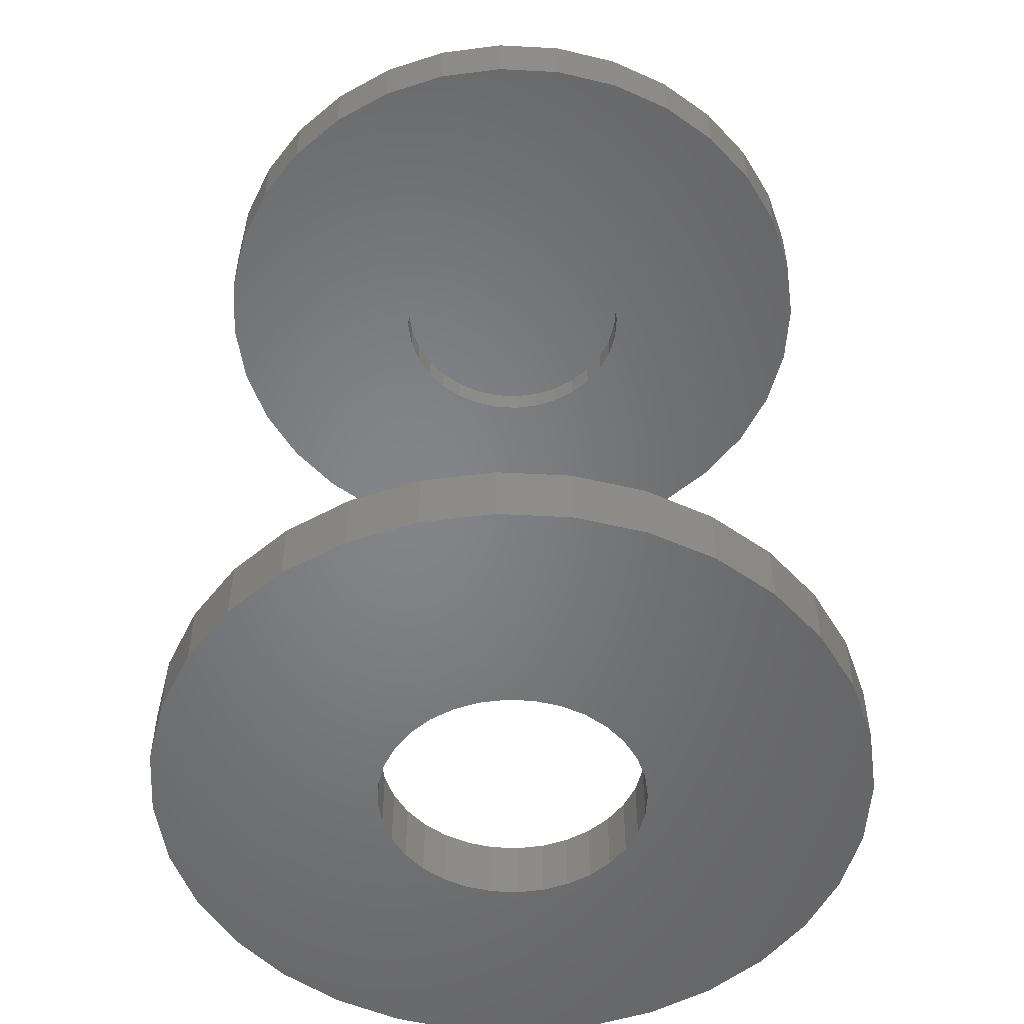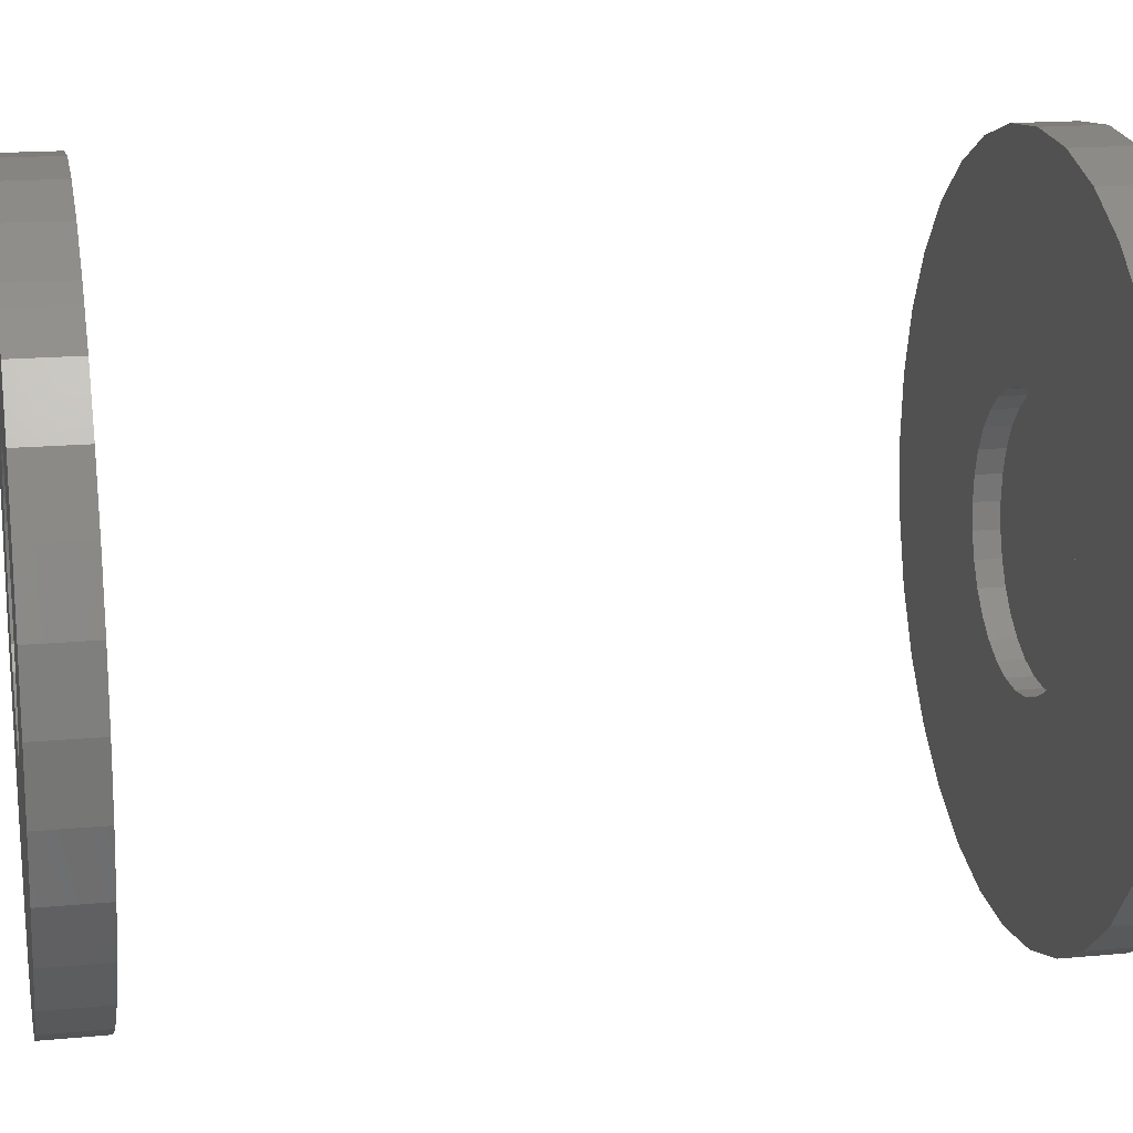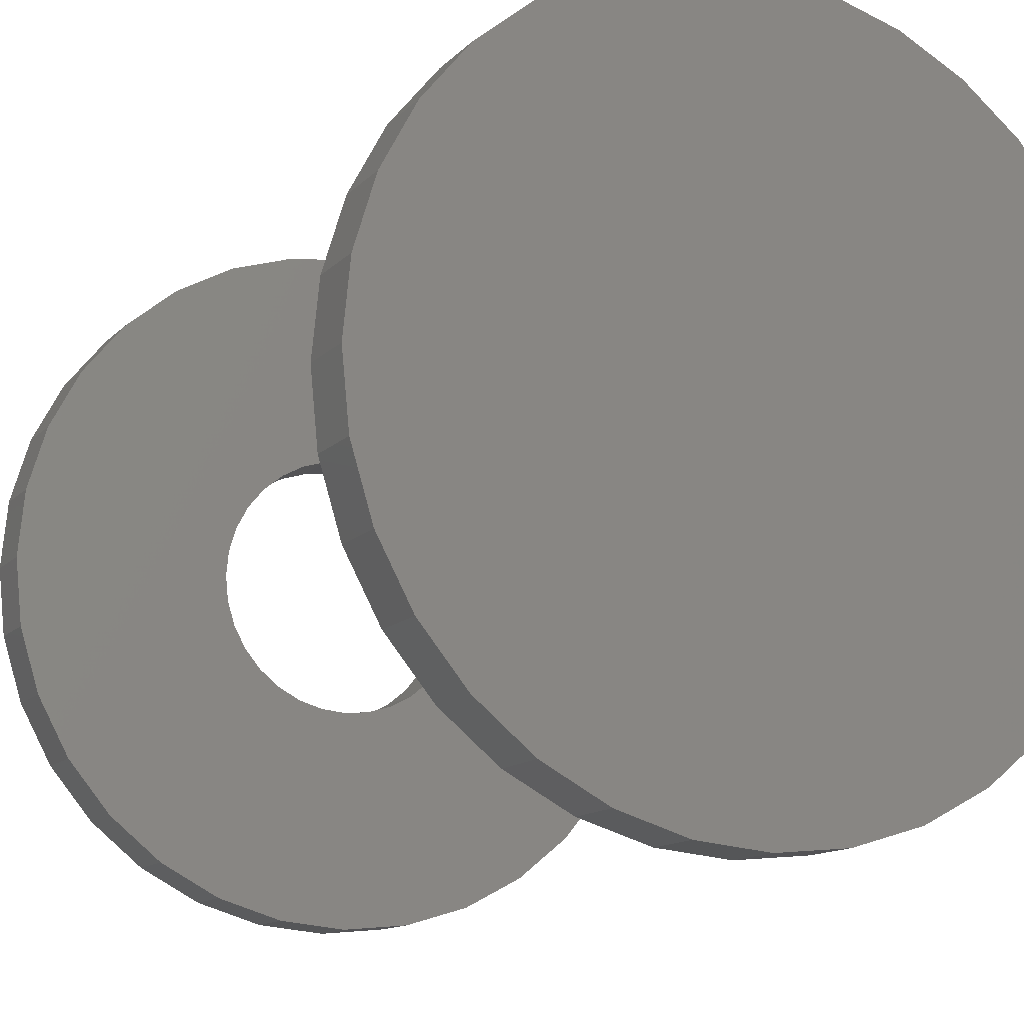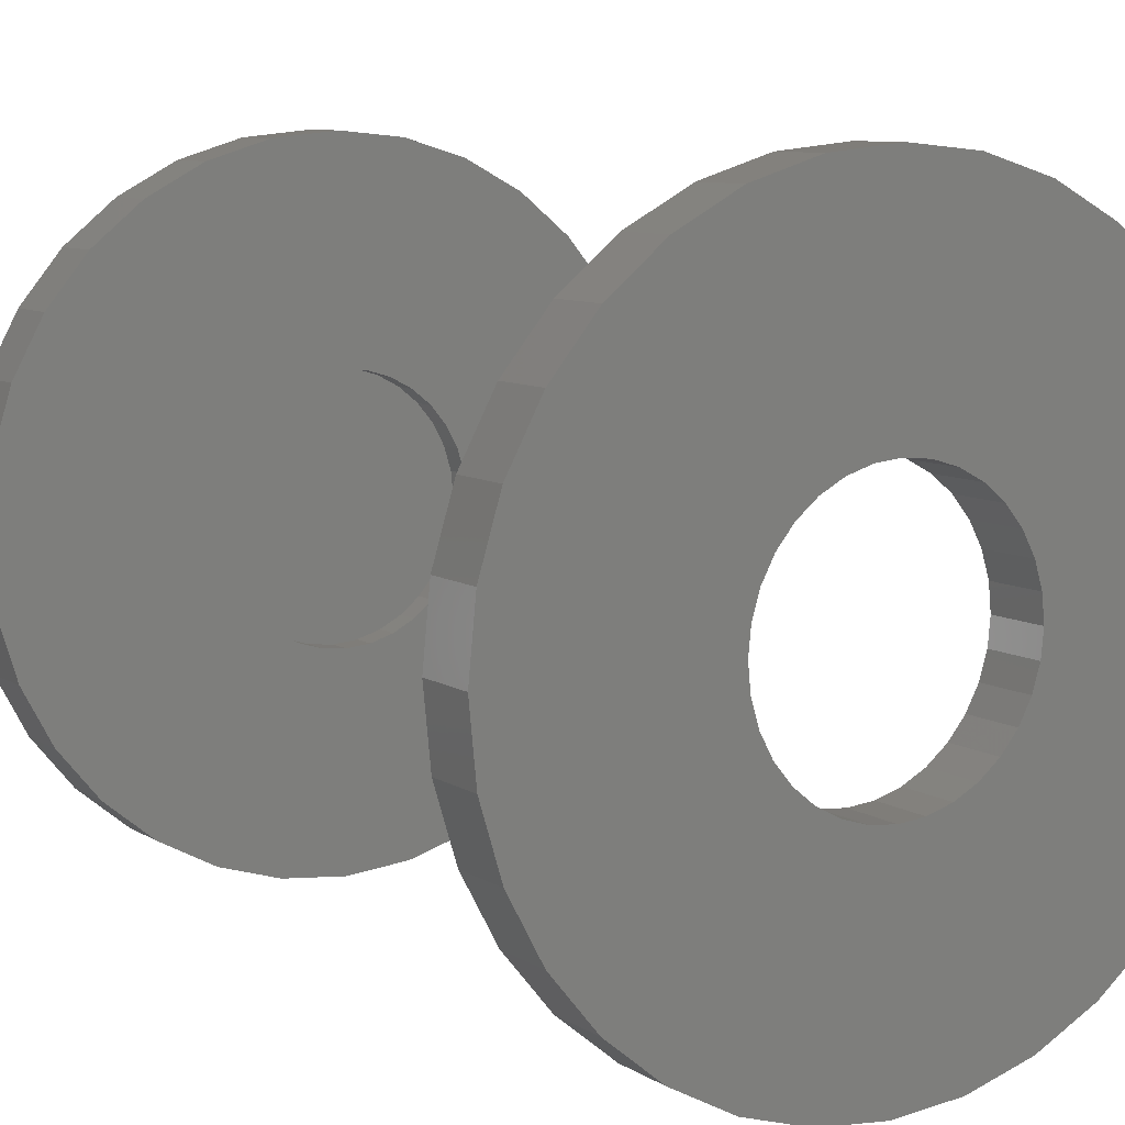
<metadata>
{"format":"stl","ext":"stl","renderer":"f3d","projection":"perspective","resolution":1024,"background":"white","views":[{"elev":-52.0,"azim":103.6,"up":"+Z"},{"elev":16.4,"azim":-101.0,"up":"+Y"},{"elev":-12.6,"azim":-25.5,"up":"+Y"},{"elev":8.5,"azim":148.3,"up":"+Y"}]}
</metadata>
<code>
# stl→obj: 256 verts, 508 faces
v 0.001234 0.1184 0.7266
v -0.02187 0.1161 0.75
v -0.02187 0.1161 0.7266
v -0.04408 0.1094 0.75
v -0.04408 0.1094 0.7266
v -0.06456 0.09846 0.75
v -0.06456 0.09846 0.7266
v -0.0825 0.08374 0.75
v -0.0825 0.08374 0.7266
v -0.09723 0.06579 0.75
v -0.09723 0.06579 0.7266
v -0.1082 0.04532 0.75
v -0.1082 0.04532 0.7266
v -0.1149 0.0231 0.75
v -0.1149 0.0231 0.7266
v -0.1172 1.45e-17 0.75
v -0.1172 1.45e-17 0.7266
v 0.001234 0.1184 0.75
v 0.02434 0.1161 0.7266
v 0.02434 0.1161 0.75
v 0.04655 0.1094 0.7266
v 0.04655 0.1094 0.75
v 0.06702 0.09846 0.7266
v 0.06702 0.09846 0.75
v 0.08497 0.08374 0.7266
v 0.08497 0.08374 0.75
v 0.0997 0.06579 0.7266
v 0.0997 0.06579 0.75
v 0.1106 0.04532 0.7266
v 0.1106 0.04532 0.75
v 0.1174 0.0231 0.7266
v 0.1174 0.0231 0.75
v 0.1197 0 0.7266
v 0.1197 0 0.75
v 0.001234 0.1184 -0.03125
v -0.02187 0.1161 0.02344
v -0.02187 0.1161 -0.03125
v -0.04408 0.1094 0.02344
v -0.04408 0.1094 -0.03125
v -0.06456 0.09846 0.02344
v -0.06456 0.09846 -0.03125
v -0.0825 0.08374 0.02344
v -0.0825 0.08374 -0.03125
v -0.09723 0.06579 0.02344
v -0.09723 0.06579 -0.03125
v -0.1082 0.04532 0.02344
v -0.1082 0.04532 -0.03125
v -0.1149 0.0231 0.02344
v -0.1149 0.0231 -0.03125
v -0.1172 1.45e-17 0.02344
v -0.1172 1.45e-17 -0.03125
v 0.001234 0.1184 0.02344
v 0.02434 0.1161 -0.03125
v 0.02434 0.1161 0.02344
v 0.04655 0.1094 -0.03125
v 0.04655 0.1094 0.02344
v 0.06702 0.09846 -0.03125
v 0.06702 0.09846 0.02344
v 0.08497 0.08374 -0.03125
v 0.08497 0.08374 0.02344
v 0.0997 0.06579 -0.03125
v 0.0997 0.06579 0.02344
v 0.1106 0.04532 -0.03125
v 0.1106 0.04532 0.02344
v 0.1174 0.0231 -0.03125
v 0.1174 0.0231 0.02344
v 0.1197 0 -0.03125
v 0.1197 0 0.02344
v 0.001234 -0.1184 0.7266
v 0.02434 -0.1161 0.75
v 0.02434 -0.1161 0.7266
v 0.04655 -0.1094 0.75
v 0.04655 -0.1094 0.7266
v 0.06702 -0.09846 0.75
v 0.06702 -0.09846 0.7266
v 0.08497 -0.08374 0.75
v 0.08497 -0.08374 0.7266
v 0.0997 -0.06579 0.75
v 0.0997 -0.06579 0.7266
v 0.1106 -0.04532 0.75
v 0.1106 -0.04532 0.7266
v 0.1174 -0.0231 0.75
v 0.1174 -0.0231 0.7266
v 0.001234 -0.1184 0.75
v -0.02187 -0.1161 0.7266
v -0.02187 -0.1161 0.75
v -0.04408 -0.1094 0.7266
v -0.04408 -0.1094 0.75
v -0.06456 -0.09846 0.7266
v -0.06456 -0.09846 0.75
v -0.0825 -0.08374 0.7266
v -0.0825 -0.08374 0.75
v -0.09723 -0.06579 0.7266
v -0.09723 -0.06579 0.75
v -0.1082 -0.04532 0.7266
v -0.1082 -0.04532 0.75
v -0.1149 -0.0231 0.7266
v -0.1149 -0.0231 0.75
v 0.001234 -0.1184 -0.03125
v 0.02434 -0.1161 0.02344
v 0.02434 -0.1161 -0.03125
v 0.04655 -0.1094 0.02344
v 0.04655 -0.1094 -0.03125
v 0.06702 -0.09846 0.02344
v 0.06702 -0.09846 -0.03125
v 0.08497 -0.08374 0.02344
v 0.08497 -0.08374 -0.03125
v 0.0997 -0.06579 0.02344
v 0.0997 -0.06579 -0.03125
v 0.1106 -0.04532 0.02344
v 0.1106 -0.04532 -0.03125
v 0.1174 -0.0231 0.02344
v 0.1174 -0.0231 -0.03125
v 0.001234 -0.1184 0.02344
v -0.02187 -0.1161 -0.03125
v -0.02187 -0.1161 0.02344
v -0.04408 -0.1094 -0.03125
v -0.04408 -0.1094 0.02344
v -0.06456 -0.09846 -0.03125
v -0.06456 -0.09846 0.02344
v -0.0825 -0.08374 -0.03125
v -0.0825 -0.08374 0.02344
v -0.09723 -0.06579 -0.03125
v -0.09723 -0.06579 0.02344
v -0.1082 -0.04532 -0.03125
v -0.1082 -0.04532 0.02344
v -0.1149 -0.0231 -0.03125
v -0.1149 -0.0231 0.02344
v -0.3064 0.06161 -0.03125
v -0.3064 -0.06161 -0.03125
v 0.313 0.06161 -0.03125
v 0.313 -0.06161 -0.03125
v -0.3125 3.867e-17 -0.03125
v 0.3191 -7.734e-17 -0.03125
v -0.2885 0.1208 -0.03125
v -0.2593 0.1754 -0.03125
v -0.22 0.2233 -0.03125
v -0.1722 0.2626 -0.03125
v -0.1176 0.2918 -0.03125
v -0.05832 0.3097 -0.03125
v 0.003289 0.3158 -0.03125
v 0.0649 0.3097 -0.03125
v 0.1241 0.2918 -0.03125
v 0.1787 0.2626 -0.03125
v 0.2266 0.2233 -0.03125
v 0.2659 0.1754 -0.03125
v 0.295 0.1208 -0.03125
v -0.2885 -0.1208 -0.03125
v -0.2593 -0.1754 -0.03125
v 0.295 -0.1208 -0.03125
v 0.2659 -0.1754 -0.03125
v 0.2266 -0.2233 -0.03125
v 0.1787 -0.2626 -0.03125
v 0.1241 -0.2918 -0.03125
v 0.0649 -0.3097 -0.03125
v 0.003289 -0.3158 -0.03125
v -0.05832 -0.3097 -0.03125
v -0.1176 -0.2918 -0.03125
v -0.1722 -0.2626 -0.03125
v -0.22 -0.2233 -0.03125
v -0.3064 0.06161 0.02344
v -0.3064 -0.06161 0.02344
v 0.313 0.06161 0.02344
v 0.313 -0.06161 0.02344
v -0.3125 3.867e-17 0.02344
v 0.3191 0 0.02344
v 0.295 0.1208 0.02344
v 0.2659 0.1754 0.02344
v 0.2266 0.2233 0.02344
v 0.1787 0.2626 0.02344
v 0.1241 0.2918 0.02344
v 0.0649 0.3097 0.02344
v 0.003289 0.3158 0.02344
v -0.05832 0.3097 0.02344
v -0.1176 0.2918 0.02344
v -0.1722 0.2626 0.02344
v -0.22 0.2233 0.02344
v -0.2593 0.1754 0.02344
v -0.2885 0.1208 0.02344
v -0.2885 -0.1208 0.02344
v -0.2593 -0.1754 0.02344
v -0.22 -0.2233 0.02344
v -0.1722 -0.2626 0.02344
v -0.1176 -0.2918 0.02344
v -0.05832 -0.3097 0.02344
v 0.003289 -0.3158 0.02344
v 0.0649 -0.3097 0.02344
v 0.1241 -0.2918 0.02344
v 0.1787 -0.2626 0.02344
v 0.2266 -0.2233 0.02344
v 0.2659 -0.1754 0.02344
v 0.295 -0.1208 0.02344
v -0.3064 0.06161 0.7266
v -0.3064 -0.06161 0.7266
v 0.313 0.06161 0.7266
v 0.313 -0.06161 0.7266
v 0.3191 -7.734e-17 0.7266
v -0.3125 3.867e-17 0.7266
v -0.2885 0.1208 0.7266
v -0.2593 0.1754 0.7266
v -0.22 0.2233 0.7266
v -0.1722 0.2626 0.7266
v -0.1176 0.2918 0.7266
v -0.05832 0.3097 0.7266
v 0.003289 0.3158 0.7266
v 0.0649 0.3097 0.7266
v 0.1241 0.2918 0.7266
v 0.1787 0.2626 0.7266
v 0.2266 0.2233 0.7266
v 0.2659 0.1754 0.7266
v 0.295 0.1208 0.7266
v -0.2885 -0.1208 0.7266
v -0.2593 -0.1754 0.7266
v 0.295 -0.1208 0.7266
v 0.2659 -0.1754 0.7266
v 0.2266 -0.2233 0.7266
v 0.1787 -0.2626 0.7266
v 0.1241 -0.2918 0.7266
v 0.0649 -0.3097 0.7266
v 0.003289 -0.3158 0.7266
v -0.05832 -0.3097 0.7266
v -0.1176 -0.2918 0.7266
v -0.1722 -0.2626 0.7266
v -0.22 -0.2233 0.7266
v -0.3125 3.867e-17 0.7812
v -0.3064 0.06161 0.7812
v -0.2885 0.1208 0.7812
v -0.2593 0.1754 0.7812
v -0.22 0.2233 0.7812
v -0.1722 0.2626 0.7812
v -0.1176 0.2918 0.7812
v -0.05832 0.3097 0.7812
v 0.003289 0.3158 0.7812
v 0.0649 0.3097 0.7812
v 0.1241 0.2918 0.7812
v 0.1787 0.2626 0.7812
v 0.2266 0.2233 0.7812
v 0.2659 0.1754 0.7812
v 0.295 0.1208 0.7812
v 0.313 0.06161 0.7812
v 0.3191 0 0.7812
v 0.313 -0.06161 0.7812
v 0.295 -0.1208 0.7812
v 0.2659 -0.1754 0.7812
v 0.2266 -0.2233 0.7812
v 0.1787 -0.2626 0.7812
v 0.1241 -0.2918 0.7812
v 0.0649 -0.3097 0.7812
v 0.003289 -0.3158 0.7812
v -0.05832 -0.3097 0.7812
v -0.1176 -0.2918 0.7812
v -0.1722 -0.2626 0.7812
v -0.22 -0.2233 0.7812
v -0.2593 -0.1754 0.7812
v -0.2885 -0.1208 0.7812
v -0.3064 -0.06161 0.7812
f 1 2 3
f 3 2 4
f 3 4 5
f 5 4 6
f 5 6 7
f 7 6 8
f 7 8 9
f 9 8 10
f 9 10 11
f 11 10 12
f 11 12 13
f 13 12 14
f 13 14 15
f 15 14 16
f 15 16 17
f 2 1 18
f 18 1 19
f 18 19 20
f 20 19 21
f 20 21 22
f 22 21 23
f 22 23 24
f 24 23 25
f 24 25 26
f 26 25 27
f 26 27 28
f 28 27 29
f 28 29 30
f 30 29 31
f 30 31 32
f 32 31 33
f 32 33 34
f 35 36 37
f 37 36 38
f 37 38 39
f 39 38 40
f 39 40 41
f 41 40 42
f 41 42 43
f 43 42 44
f 43 44 45
f 45 44 46
f 45 46 47
f 47 46 48
f 47 48 49
f 49 48 50
f 49 50 51
f 36 35 52
f 52 35 53
f 52 53 54
f 54 53 55
f 54 55 56
f 56 55 57
f 56 57 58
f 58 57 59
f 58 59 60
f 60 59 61
f 60 61 62
f 62 61 63
f 62 63 64
f 64 63 65
f 64 65 66
f 66 65 67
f 66 67 68
f 69 70 71
f 71 70 72
f 71 72 73
f 73 72 74
f 73 74 75
f 75 74 76
f 75 76 77
f 77 76 78
f 77 78 79
f 79 78 80
f 79 80 81
f 81 80 82
f 81 82 83
f 83 82 34
f 83 34 33
f 70 69 84
f 84 69 85
f 84 85 86
f 86 85 87
f 86 87 88
f 88 87 89
f 88 89 90
f 90 89 91
f 90 91 92
f 92 91 93
f 92 93 94
f 94 93 95
f 94 95 96
f 96 95 97
f 96 97 98
f 98 97 17
f 98 17 16
f 99 100 101
f 101 100 102
f 101 102 103
f 103 102 104
f 103 104 105
f 105 104 106
f 105 106 107
f 107 106 108
f 107 108 109
f 109 108 110
f 109 110 111
f 111 110 112
f 111 112 113
f 113 112 68
f 113 68 67
f 100 99 114
f 114 99 115
f 114 115 116
f 116 115 117
f 116 117 118
f 118 117 119
f 118 119 120
f 120 119 121
f 120 121 122
f 122 121 123
f 122 123 124
f 124 123 125
f 124 125 126
f 126 125 127
f 126 127 128
f 128 127 51
f 128 51 50
f 129 41 43
f 43 45 129
f 125 130 127
f 123 130 125
f 59 57 131
f 61 59 131
f 111 113 132
f 132 109 111
f 133 129 45
f 133 45 47
f 133 47 49
f 133 49 51
f 133 51 127
f 133 127 130
f 134 132 113
f 134 113 67
f 134 67 65
f 134 65 63
f 134 63 61
f 134 61 131
f 35 135 136
f 35 136 137
f 35 137 138
f 35 138 139
f 35 139 140
f 35 140 141
f 35 141 142
f 35 142 143
f 35 143 144
f 35 144 145
f 35 145 146
f 35 146 147
f 35 147 53
f 135 35 37
f 135 37 39
f 135 39 41
f 135 41 129
f 148 130 123
f 148 123 121
f 148 121 119
f 148 119 117
f 148 117 115
f 148 115 99
f 148 99 149
f 99 150 151
f 99 151 152
f 99 152 153
f 99 153 154
f 99 154 155
f 99 155 156
f 99 156 157
f 99 157 158
f 99 158 159
f 99 159 160
f 99 160 149
f 147 131 57
f 147 57 55
f 147 55 53
f 150 99 101
f 150 101 103
f 150 103 105
f 150 105 107
f 150 107 109
f 150 109 132
f 42 40 161
f 161 44 42
f 128 162 126
f 126 162 124
f 163 58 60
f 163 60 62
f 164 112 110
f 110 108 164
f 165 162 128
f 165 128 50
f 165 50 48
f 165 48 46
f 165 46 44
f 165 44 161
f 166 163 62
f 166 62 64
f 166 64 66
f 166 66 68
f 166 68 112
f 166 112 164
f 52 54 167
f 52 167 168
f 52 168 169
f 52 169 170
f 52 170 171
f 52 171 172
f 52 172 173
f 52 173 174
f 52 174 175
f 52 175 176
f 52 176 177
f 52 177 178
f 52 178 179
f 179 161 40
f 179 40 38
f 179 38 36
f 179 36 52
f 180 181 114
f 180 114 116
f 180 116 118
f 180 118 120
f 180 120 122
f 180 122 124
f 180 124 162
f 114 181 182
f 114 182 183
f 114 183 184
f 114 184 185
f 114 185 186
f 114 186 187
f 114 187 188
f 114 188 189
f 114 189 190
f 114 190 191
f 114 191 192
f 167 54 56
f 167 56 58
f 167 58 163
f 192 164 108
f 192 108 106
f 192 106 104
f 192 104 102
f 192 102 100
f 192 100 114
f 193 7 9
f 9 11 193
f 95 194 97
f 93 194 95
f 25 23 195
f 27 25 195
f 81 83 196
f 196 79 81
f 197 196 83
f 197 83 33
f 197 33 31
f 197 31 29
f 197 29 27
f 197 27 195
f 198 193 11
f 198 11 13
f 198 13 15
f 198 15 17
f 198 17 97
f 198 97 194
f 1 199 200
f 1 200 201
f 1 201 202
f 1 202 203
f 1 203 204
f 1 204 205
f 1 205 206
f 1 206 207
f 1 207 208
f 1 208 209
f 1 209 210
f 1 210 211
f 1 211 19
f 199 1 3
f 199 3 5
f 199 5 7
f 199 7 193
f 212 194 93
f 212 93 91
f 212 91 89
f 212 89 87
f 212 87 85
f 212 85 69
f 212 69 213
f 69 214 215
f 69 215 216
f 69 216 217
f 69 217 218
f 69 218 219
f 69 219 220
f 69 220 221
f 69 221 222
f 69 222 223
f 69 223 224
f 69 224 213
f 211 195 23
f 211 23 21
f 211 21 19
f 214 69 71
f 214 71 73
f 214 73 75
f 214 75 77
f 214 77 79
f 214 79 196
f 18 20 2
f 4 2 20
f 22 4 20
f 6 4 22
f 24 6 22
f 72 88 74
f 86 88 72
f 70 86 72
f 84 86 70
f 88 90 74
f 74 90 92
f 74 92 76
f 76 92 94
f 76 94 78
f 78 94 96
f 78 96 80
f 80 96 98
f 80 98 82
f 82 98 16
f 82 16 34
f 34 16 14
f 34 14 32
f 32 14 12
f 32 12 30
f 30 12 10
f 30 10 28
f 28 10 8
f 28 8 26
f 26 8 6
f 26 6 24
f 198 225 193
f 193 225 226
f 193 226 199
f 199 226 227
f 199 227 200
f 200 227 228
f 200 228 201
f 201 228 229
f 201 229 202
f 202 229 230
f 202 230 203
f 203 230 231
f 203 231 204
f 204 231 232
f 204 232 205
f 205 232 233
f 205 233 206
f 206 233 234
f 206 234 207
f 207 234 235
f 207 235 208
f 208 235 236
f 208 236 209
f 209 236 237
f 209 237 210
f 210 237 238
f 210 238 211
f 211 238 239
f 211 239 195
f 195 239 240
f 195 240 197
f 197 240 241
f 133 165 129
f 129 165 161
f 129 161 135
f 135 161 179
f 135 179 136
f 136 179 178
f 136 178 137
f 137 178 177
f 137 177 138
f 138 177 176
f 138 176 139
f 139 176 175
f 139 175 140
f 140 175 174
f 140 174 141
f 141 174 173
f 141 173 142
f 142 173 172
f 142 172 143
f 143 172 171
f 143 171 144
f 144 171 170
f 144 170 145
f 145 170 169
f 145 169 146
f 146 169 168
f 146 168 147
f 147 168 167
f 147 167 131
f 131 167 163
f 131 163 134
f 134 163 166
f 197 241 196
f 196 241 242
f 196 242 214
f 214 242 243
f 214 243 215
f 215 243 244
f 215 244 216
f 216 244 245
f 216 245 217
f 217 245 246
f 217 246 218
f 218 246 247
f 218 247 219
f 219 247 248
f 219 248 220
f 220 248 249
f 220 249 221
f 221 249 250
f 221 250 222
f 222 250 251
f 222 251 223
f 223 251 252
f 223 252 224
f 224 252 253
f 224 253 213
f 213 253 254
f 213 254 212
f 212 254 255
f 212 255 194
f 194 255 256
f 194 256 198
f 198 256 225
f 134 166 132
f 132 166 164
f 132 164 150
f 150 164 192
f 150 192 151
f 151 192 191
f 151 191 152
f 152 191 190
f 152 190 153
f 153 190 189
f 153 189 154
f 154 189 188
f 154 188 155
f 155 188 187
f 155 187 156
f 156 187 186
f 156 186 157
f 157 186 185
f 157 185 158
f 158 185 184
f 158 184 159
f 159 184 183
f 159 183 160
f 160 183 182
f 160 182 149
f 149 182 181
f 149 181 148
f 148 181 180
f 148 180 130
f 130 180 162
f 130 162 133
f 133 162 165
f 232 234 233
f 234 232 235
f 235 232 231
f 235 231 236
f 236 231 230
f 236 230 237
f 237 230 229
f 237 229 238
f 238 229 228
f 238 228 239
f 239 228 227
f 239 227 240
f 240 227 226
f 240 226 241
f 241 226 225
f 241 225 242
f 242 225 256
f 242 256 243
f 243 256 255
f 243 255 244
f 244 255 254
f 244 254 245
f 245 254 253
f 245 253 246
f 246 253 252
f 246 252 247
f 247 252 251
f 247 251 248
f 248 251 250
f 248 250 249

</code>
